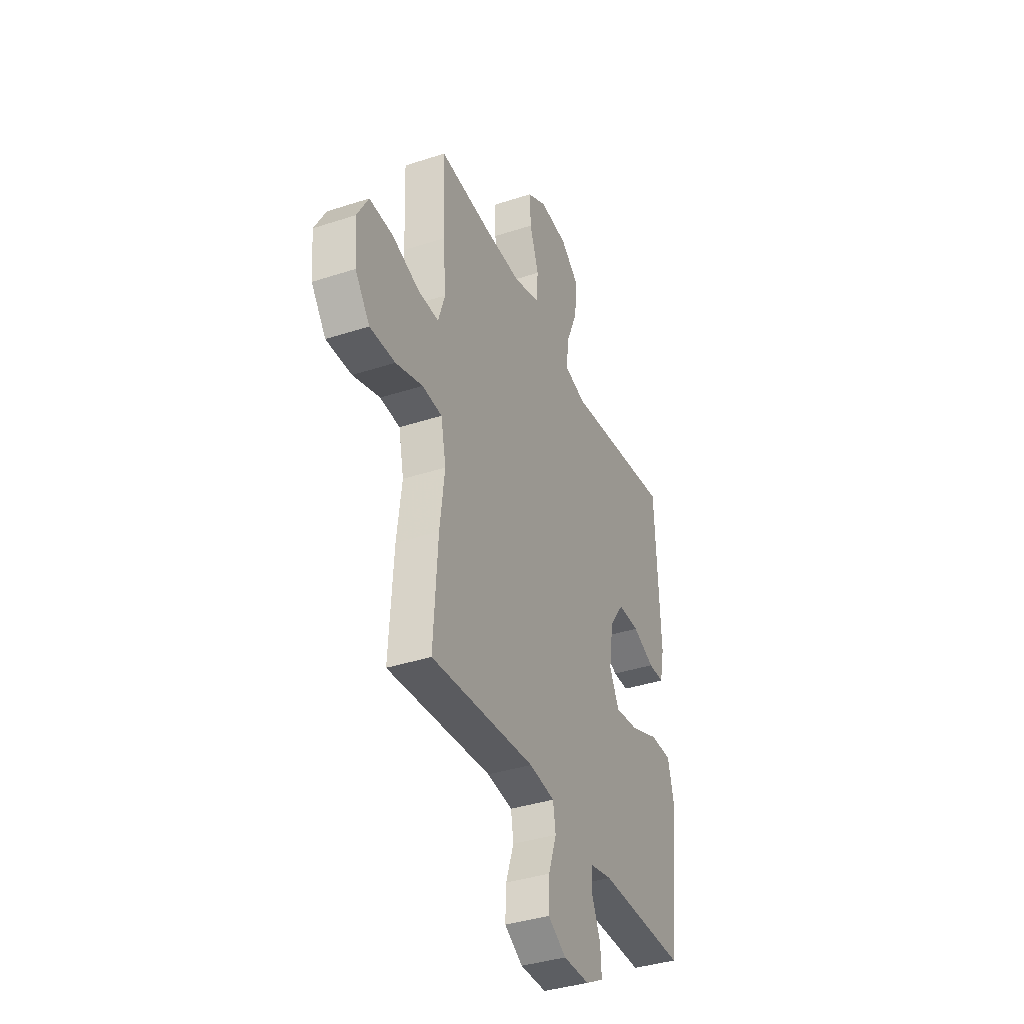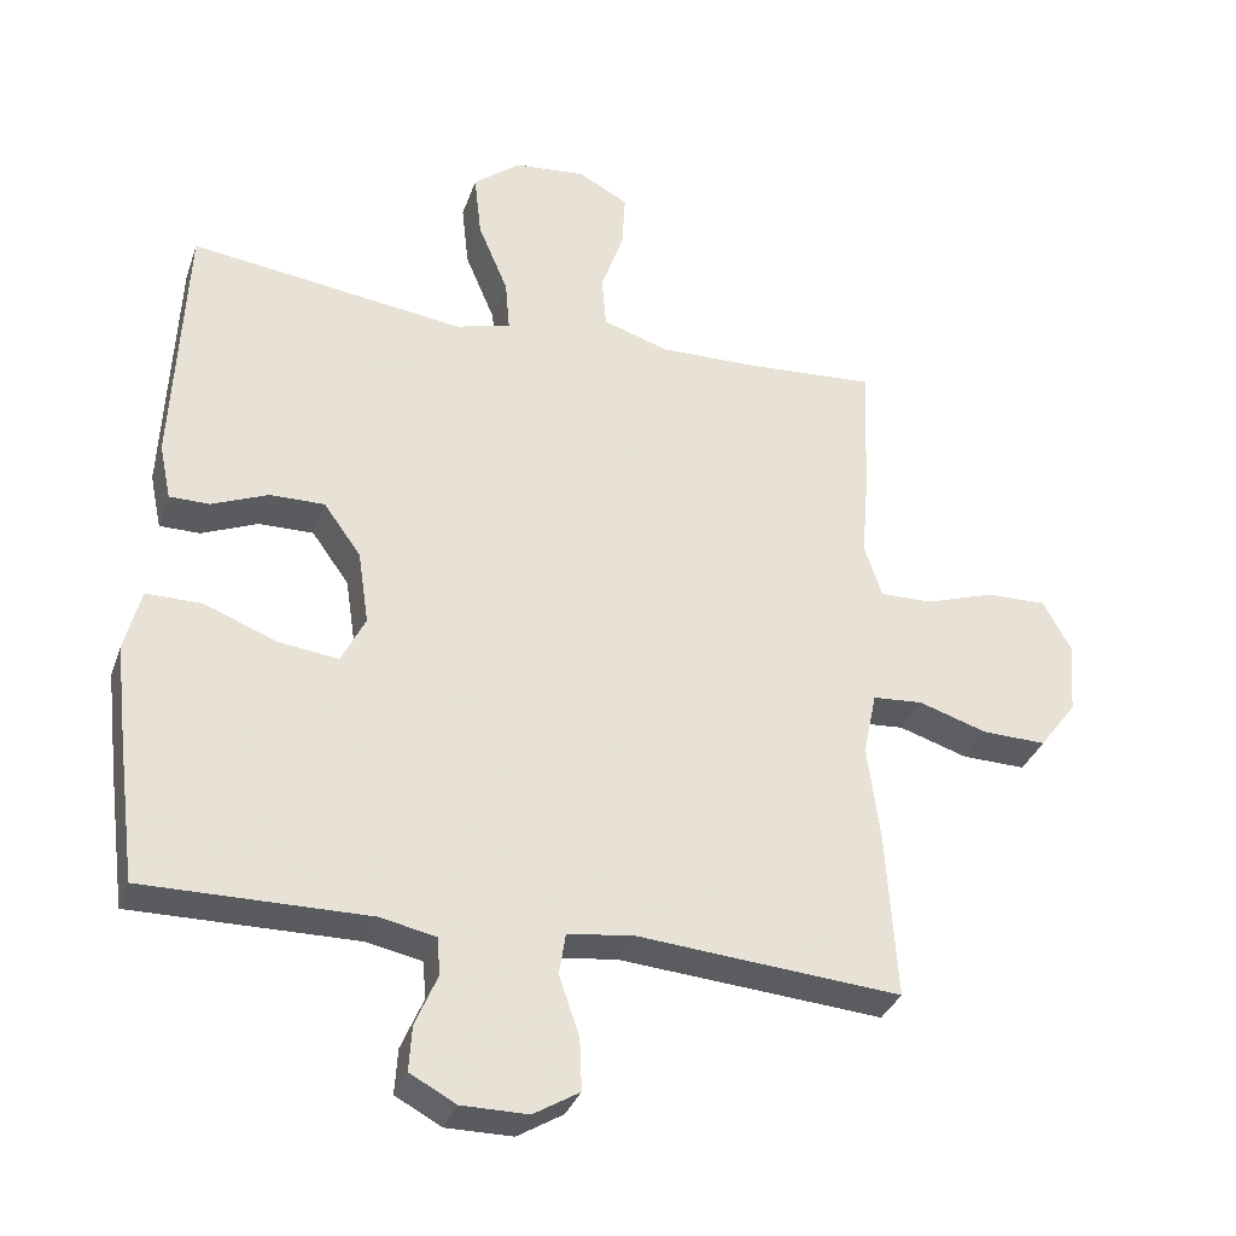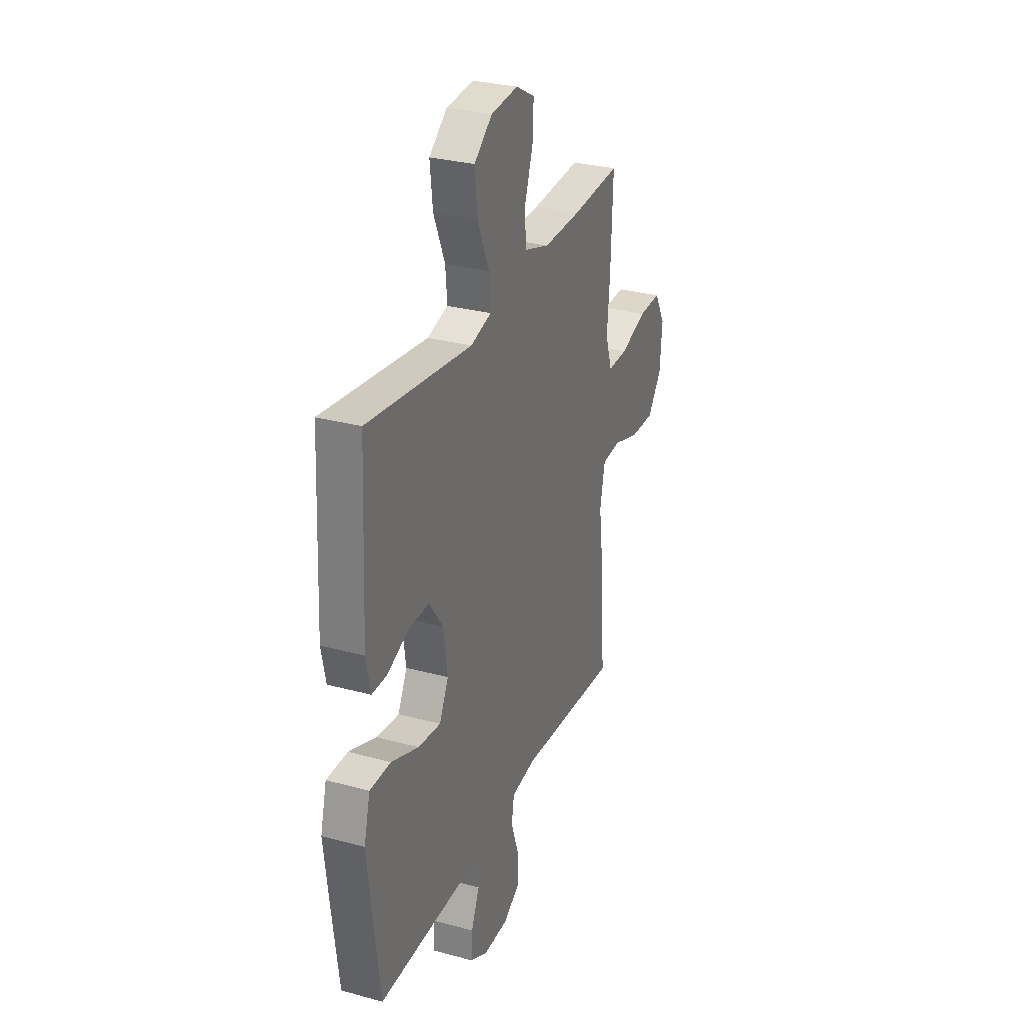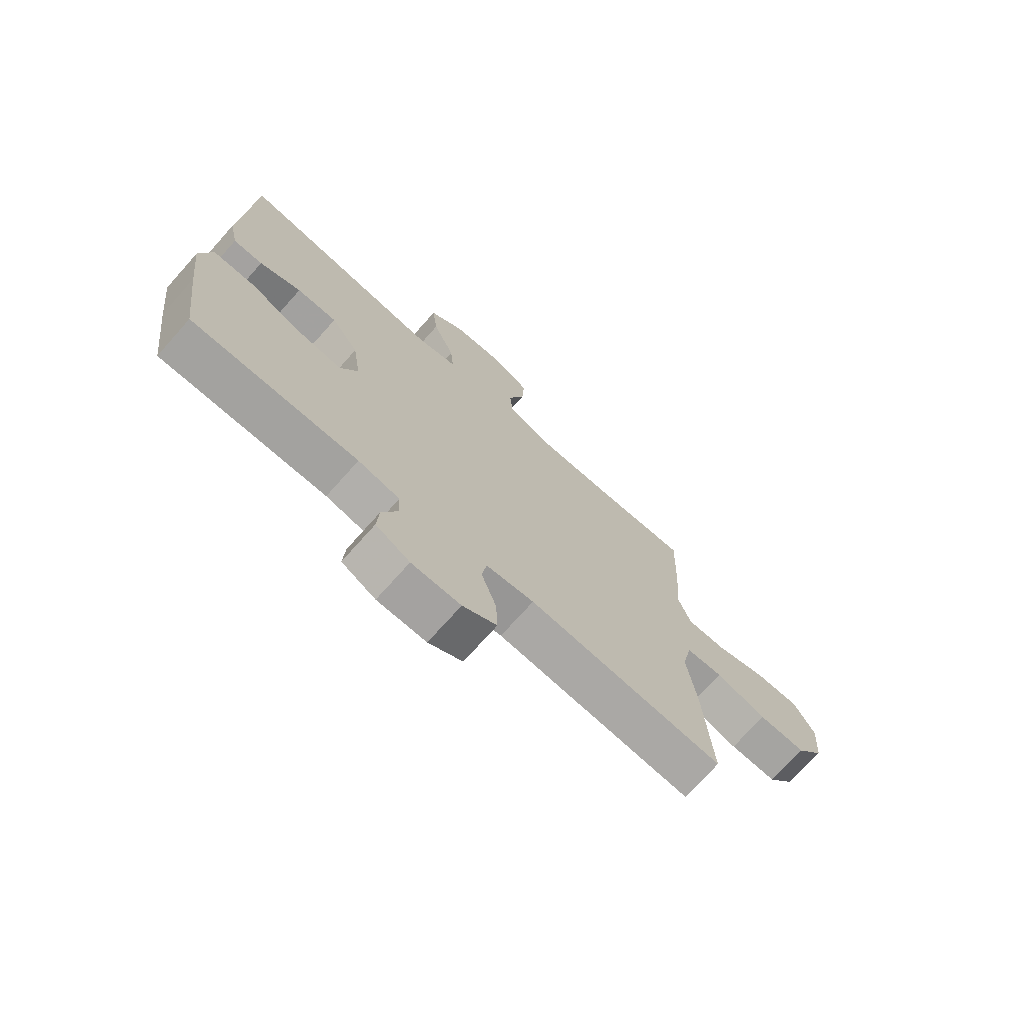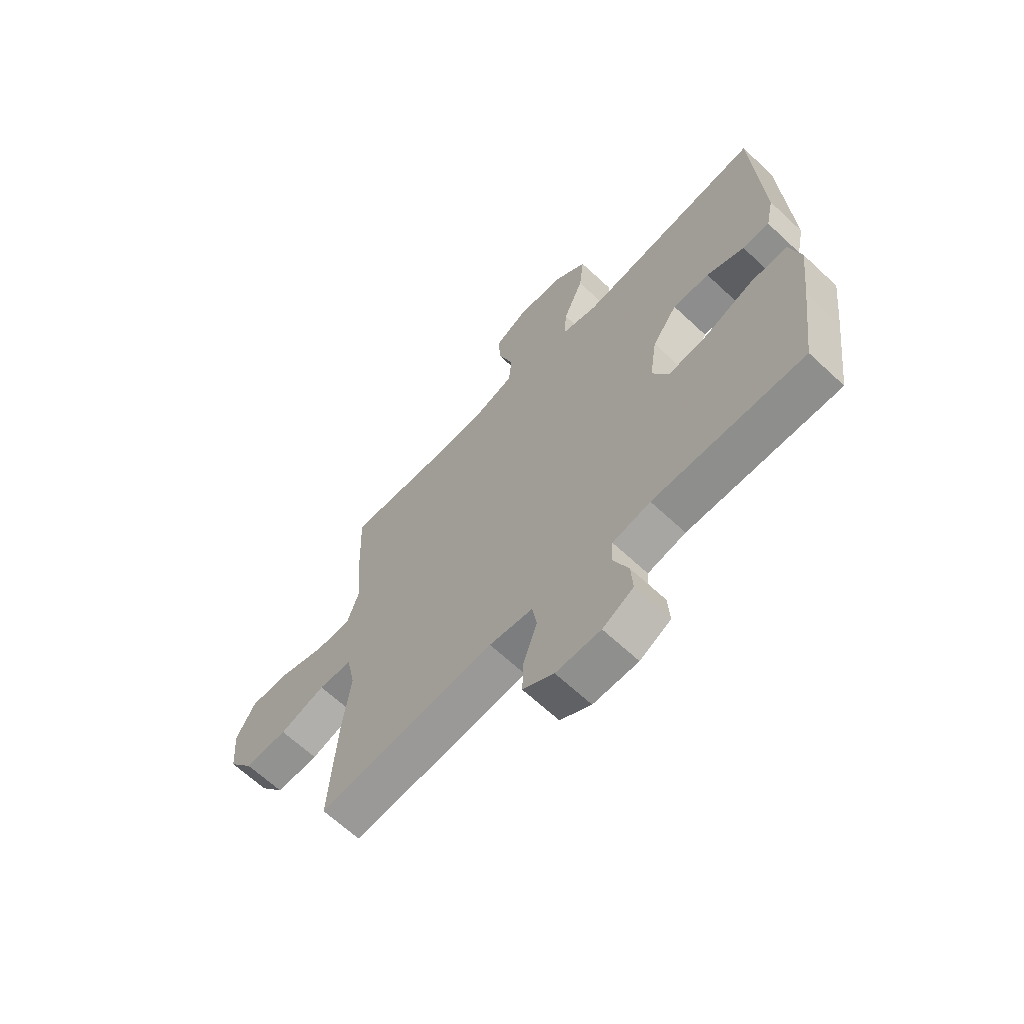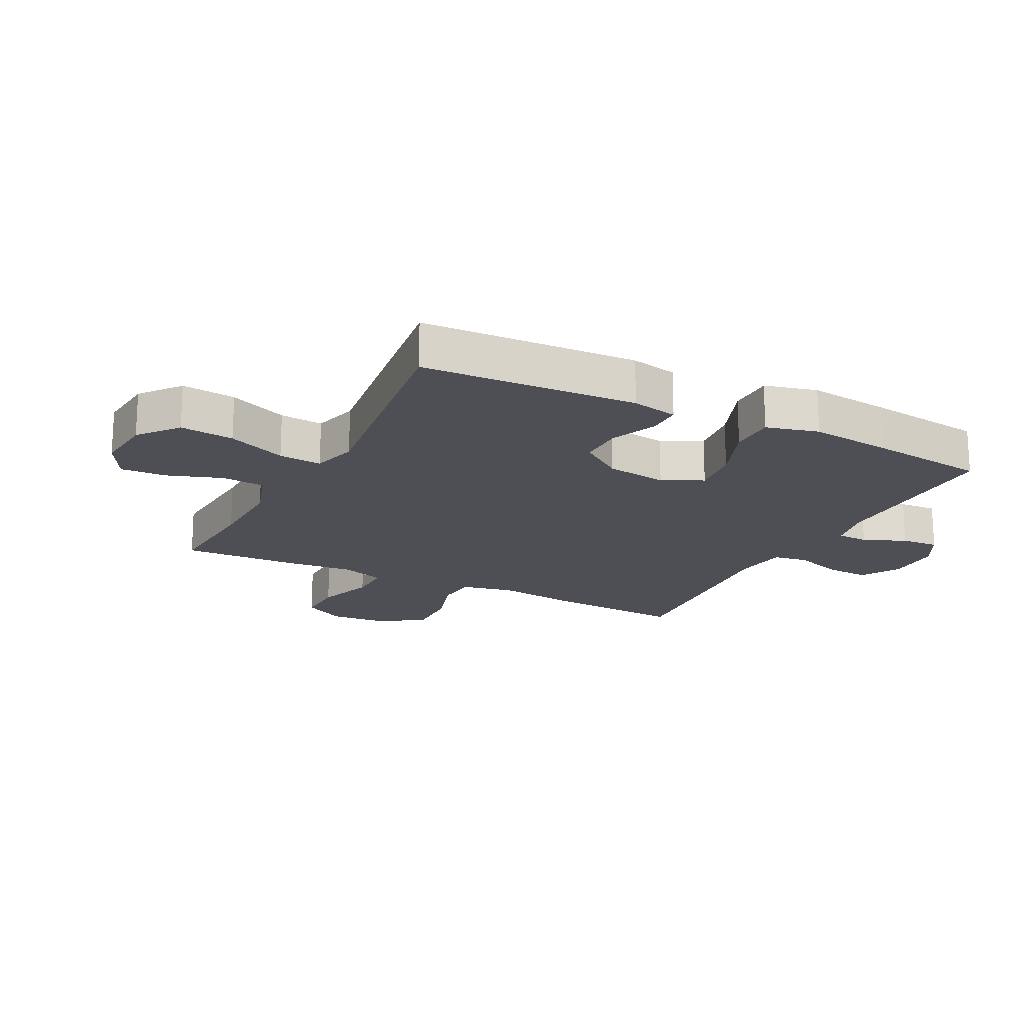
<metadata>
{"format":"obj","ext":"obj","renderer":"f3d","projection":"perspective","resolution":1024,"background":"white","views":[{"elev":-37.5,"azim":-67.2,"up":"+Z"},{"elev":-33.4,"azim":162.2,"up":"+Z"},{"elev":29.7,"azim":111.7,"up":"+Z"},{"elev":-72.7,"azim":138.3,"up":"+Z"},{"elev":-65.3,"azim":46.8,"up":"+Z"},{"elev":-18.4,"azim":63.0,"up":"+Y"}]}
</metadata>
<code>
v 0.5 0.07 0.5
v 0.517 0.07 0.146
v 0.501 0.07 0.07
v 0.446 0.07 0.07
v 0.369 0.07 0.102
v 0.294 0.07 0.103
v 0.243 0.07 0.032
v 0.228 0.07 -0.069
v 0.261 0.07 -0.135
v 0.343 0.07 -0.125
v 0.443 0.07 -0.086
v 0.519 0.07 -0.086
v 0.541 0.07 -0.172
v 0.525 0.07 -0.308
v 0.5 0.07 -0.5
v 0.193 0.07 -0.497
v 0.116 0.07 -0.513
v 0.113 0.07 -0.565
v 0.143 0.07 -0.635
v 0.147 0.07 -0.697
v 0.084 0.07 -0.731
v -0.007 0.07 -0.731
v -0.07 0.07 -0.693
v -0.067 0.07 -0.621
v -0.039 0.07 -0.54
v -0.048 0.07 -0.483
v -0.137 0.07 -0.471
v -0.5 0.07 -0.5
v -0.485 0.07 -0.271
v -0.468 0.07 -0.139
v -0.486 0.07 -0.052
v -0.555 0.07 -0.047
v -0.649 0.07 -0.077
v -0.737 0.07 -0.079
v -0.788 0.07 -0.011
v -0.796 0.07 0.089
v -0.757 0.07 0.159
v -0.675 0.07 0.157
v -0.579 0.07 0.125
v -0.507 0.07 0.124
v -0.483 0.07 0.197
v -0.493 0.07 0.313
v -0.5 0.07 0.5
v -0.324 0.07 0.488
v -0.188 0.07 0.485
v -0.098 0.07 0.514
v -0.092 0.07 0.585
v -0.123 0.07 0.675
v -0.127 0.07 0.751
v -0.059 0.07 0.788
v 0.039 0.07 0.779
v 0.104 0.07 0.727
v 0.094 0.07 0.638
v 0.053 0.07 0.541
v 0.047 0.07 0.47
v 0.122 0.07 0.45
v 0.243 0.07 0.466
v 0.5 0 0.5
v 0.517 0 0.146
v 0.501 0 0.07
v 0.446 0 0.07
v 0.369 0 0.102
v 0.294 0 0.103
v 0.243 0 0.032
v 0.228 0 -0.069
v 0.261 0 -0.135
v 0.343 0 -0.125
v 0.443 0 -0.086
v 0.519 0 -0.086
v 0.541 0 -0.172
v 0.525 0 -0.308
v 0.5 0 -0.5
v 0.193 0 -0.497
v 0.116 0 -0.513
v 0.113 0 -0.565
v 0.143 0 -0.635
v 0.147 0 -0.697
v 0.084 0 -0.731
v -0.007 0 -0.731
v -0.07 0 -0.693
v -0.067 0 -0.621
v -0.039 0 -0.54
v -0.048 0 -0.483
v -0.137 0 -0.471
v -0.5 0 -0.5
v -0.485 0 -0.271
v -0.468 0 -0.139
v -0.486 0 -0.052
v -0.555 0 -0.047
v -0.649 0 -0.077
v -0.737 0 -0.079
v -0.788 0 -0.011
v -0.796 0 0.089
v -0.757 0 0.159
v -0.675 0 0.157
v -0.579 0 0.125
v -0.507 0 0.124
v -0.483 0 0.197
v -0.493 0 0.313
v -0.5 0 0.5
v -0.324 0 0.488
v -0.188 0 0.485
v -0.098 0 0.514
v -0.092 0 0.585
v -0.123 0 0.675
v -0.127 0 0.751
v -0.059 0 0.788
v 0.039 0 0.779
v 0.104 0 0.727
v 0.094 0 0.638
v 0.053 0 0.541
v 0.047 0 0.47
v 0.122 0 0.45
v 0.243 0 0.466
f 52 53 54
f 51 52 54
f 50 51 54
f 49 50 54
f 48 49 54
f 47 48 54
f 46 47 54 55
f 45 46 55
f 44 45 55 56
f 43 44 56
f 42 43 56
f 41 42 56
f 37 38 39
f 36 37 39
f 35 36 39
f 34 35 39
f 33 34 39
f 32 33 39
f 31 32 39 40
f 41 56 57
f 40 41 57
f 31 40 57
f 30 31 57
f 23 24 25
f 22 23 25
f 21 22 25
f 20 21 25
f 19 20 25
f 18 19 25
f 17 18 25 26
f 16 17 26
f 16 26 27
f 15 16 27
f 14 15 27
f 13 14 27
f 12 13 27
f 11 12 27
f 10 11 27
f 3 4 5
f 2 3 5
f 1 2 5
f 57 1 5
f 57 5 6
f 30 57 6 7
f 29 30 7 8
f 27 28 29
f 10 27 29
f 9 10 29
f 8 9 29
f 111 110 109
f 111 109 108
f 111 108 107
f 111 107 106
f 111 106 105
f 111 105 104
f 112 111 104 103
f 112 103 102
f 113 112 102 101
f 113 101 100
f 113 100 99
f 113 99 98
f 96 95 94
f 96 94 93
f 96 93 92
f 96 92 91
f 96 91 90
f 96 90 89
f 97 96 89 88
f 114 113 98
f 114 98 97
f 114 97 88
f 114 88 87
f 82 81 80
f 82 80 79
f 82 79 78
f 82 78 77
f 82 77 76
f 82 76 75
f 83 82 75 74
f 83 74 73
f 84 83 73
f 84 73 72
f 84 72 71
f 84 71 70
f 84 70 69
f 84 69 68
f 84 68 67
f 62 61 60
f 62 60 59
f 62 59 58
f 62 58 114
f 63 62 114
f 64 63 114 87
f 65 64 87 86
f 86 85 84
f 86 84 67
f 86 67 66
f 86 66 65
f 1 58 59 2
f 2 59 60 3
f 3 60 61 4
f 4 61 62 5
f 5 62 63 6
f 6 63 64 7
f 7 64 65 8
f 8 65 66 9
f 9 66 67 10
f 10 67 68 11
f 11 68 69 12
f 12 69 70 13
f 13 70 71 14
f 14 71 72 15
f 15 72 73 16
f 16 73 74 17
f 17 74 75 18
f 18 75 76 19
f 19 76 77 20
f 20 77 78 21
f 21 78 79 22
f 22 79 80 23
f 23 80 81 24
f 24 81 82 25
f 25 82 83 26
f 26 83 84 27
f 27 84 85 28
f 28 85 86 29
f 29 86 87 30
f 30 87 88 31
f 31 88 89 32
f 32 89 90 33
f 33 90 91 34
f 34 91 92 35
f 35 92 93 36
f 36 93 94 37
f 37 94 95 38
f 38 95 96 39
f 39 96 97 40
f 40 97 98 41
f 41 98 99 42
f 42 99 100 43
f 43 100 101 44
f 44 101 102 45
f 45 102 103 46
f 46 103 104 47
f 47 104 105 48
f 48 105 106 49
f 49 106 107 50
f 50 107 108 51
f 51 108 109 52
f 52 109 110 53
f 53 110 111 54
f 54 111 112 55
f 55 112 113 56
f 56 113 114 57
f 57 114 58 1

</code>
